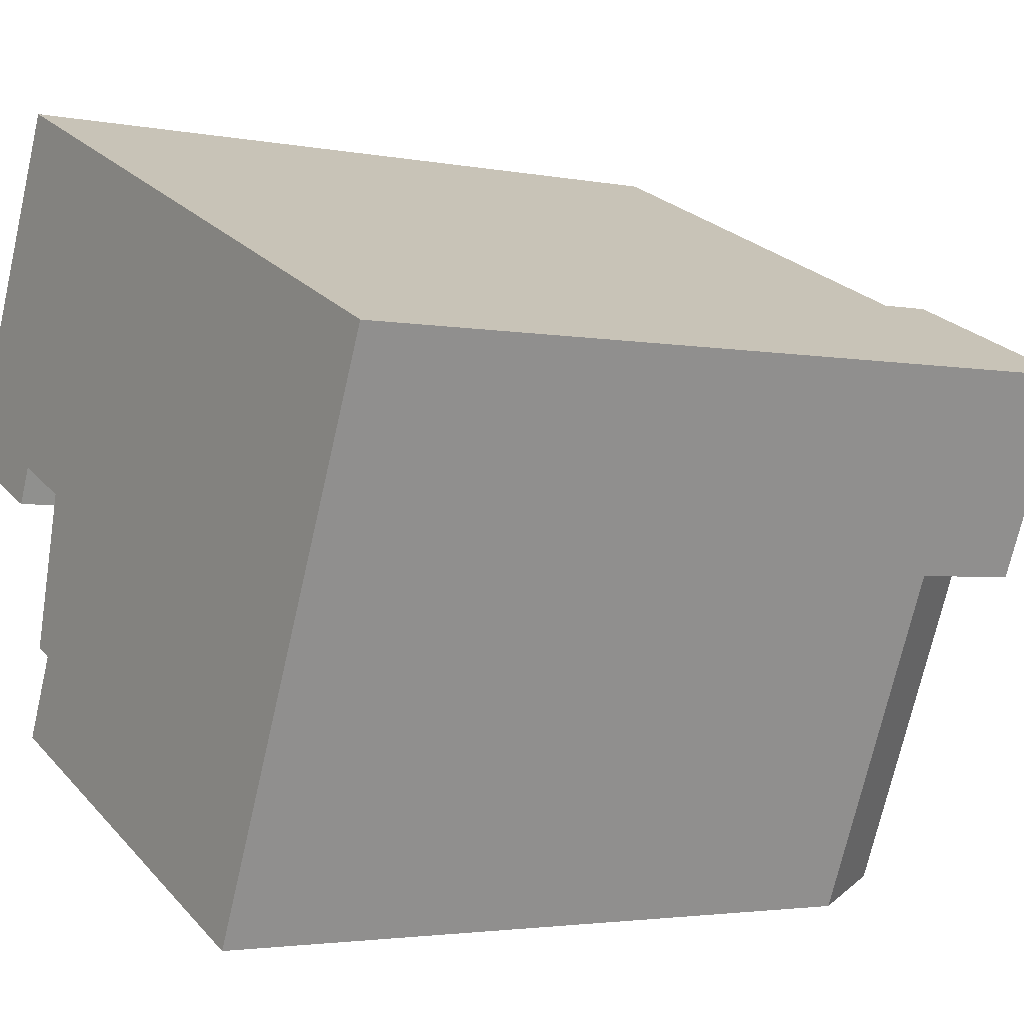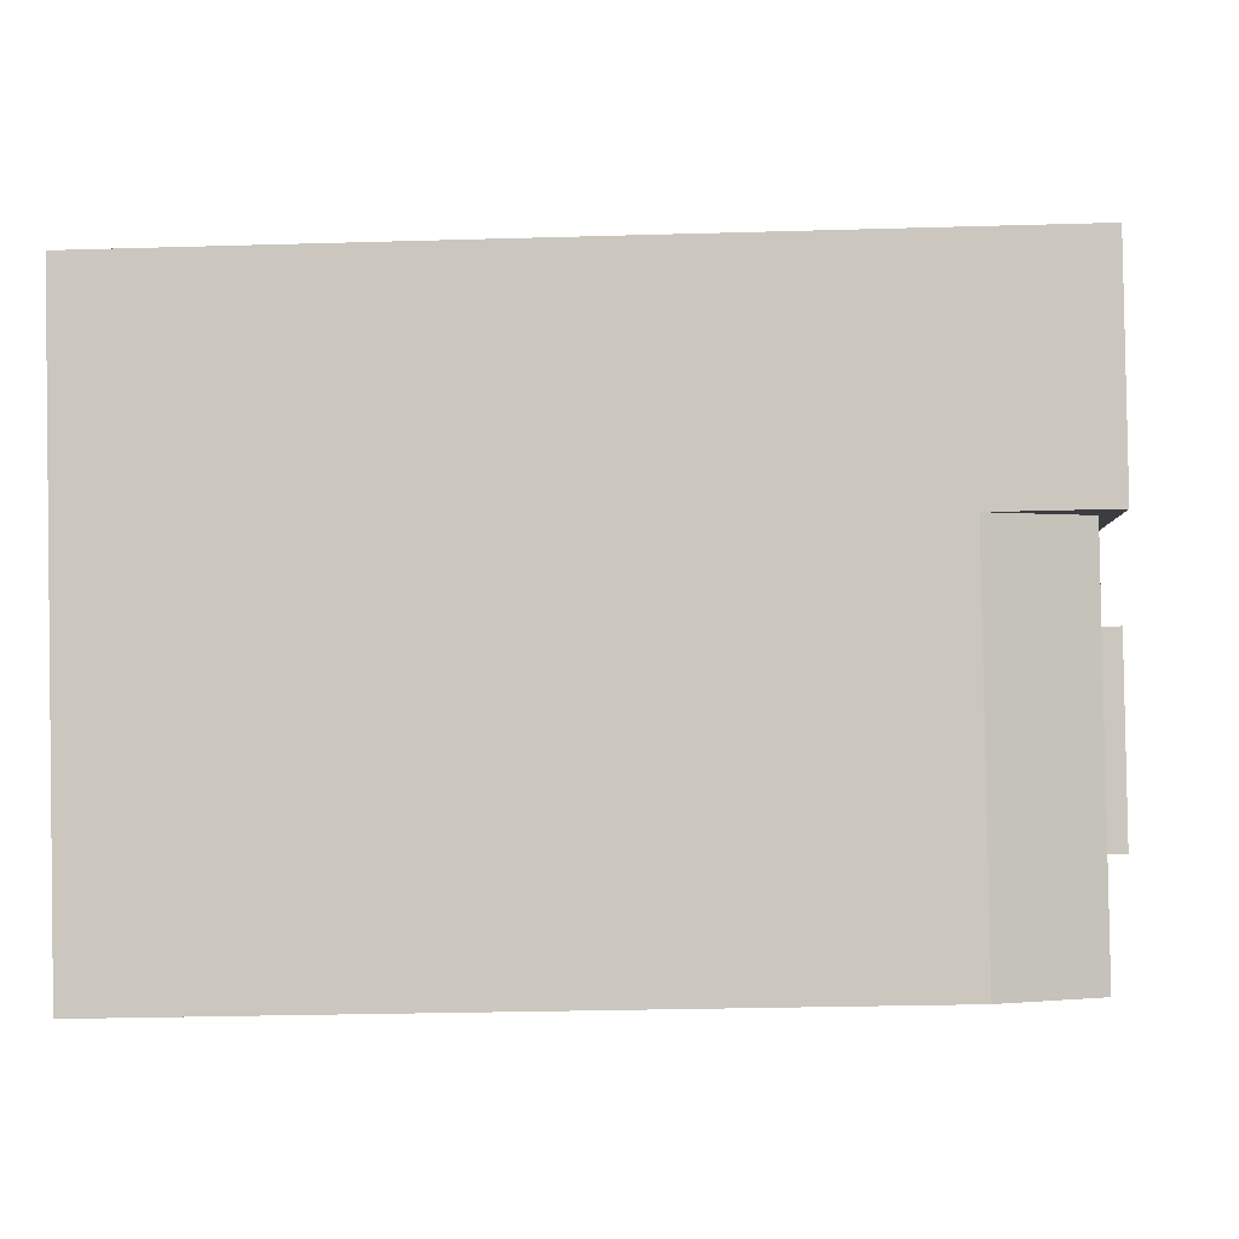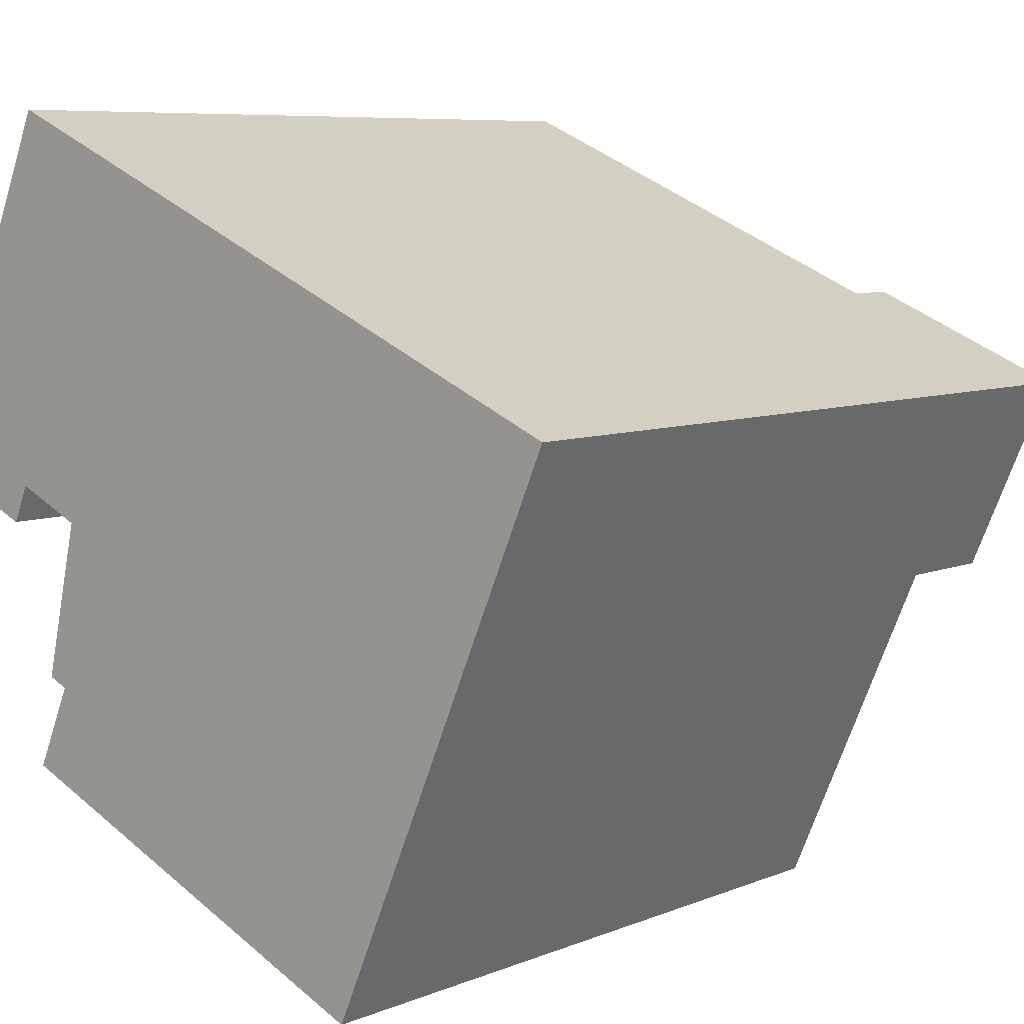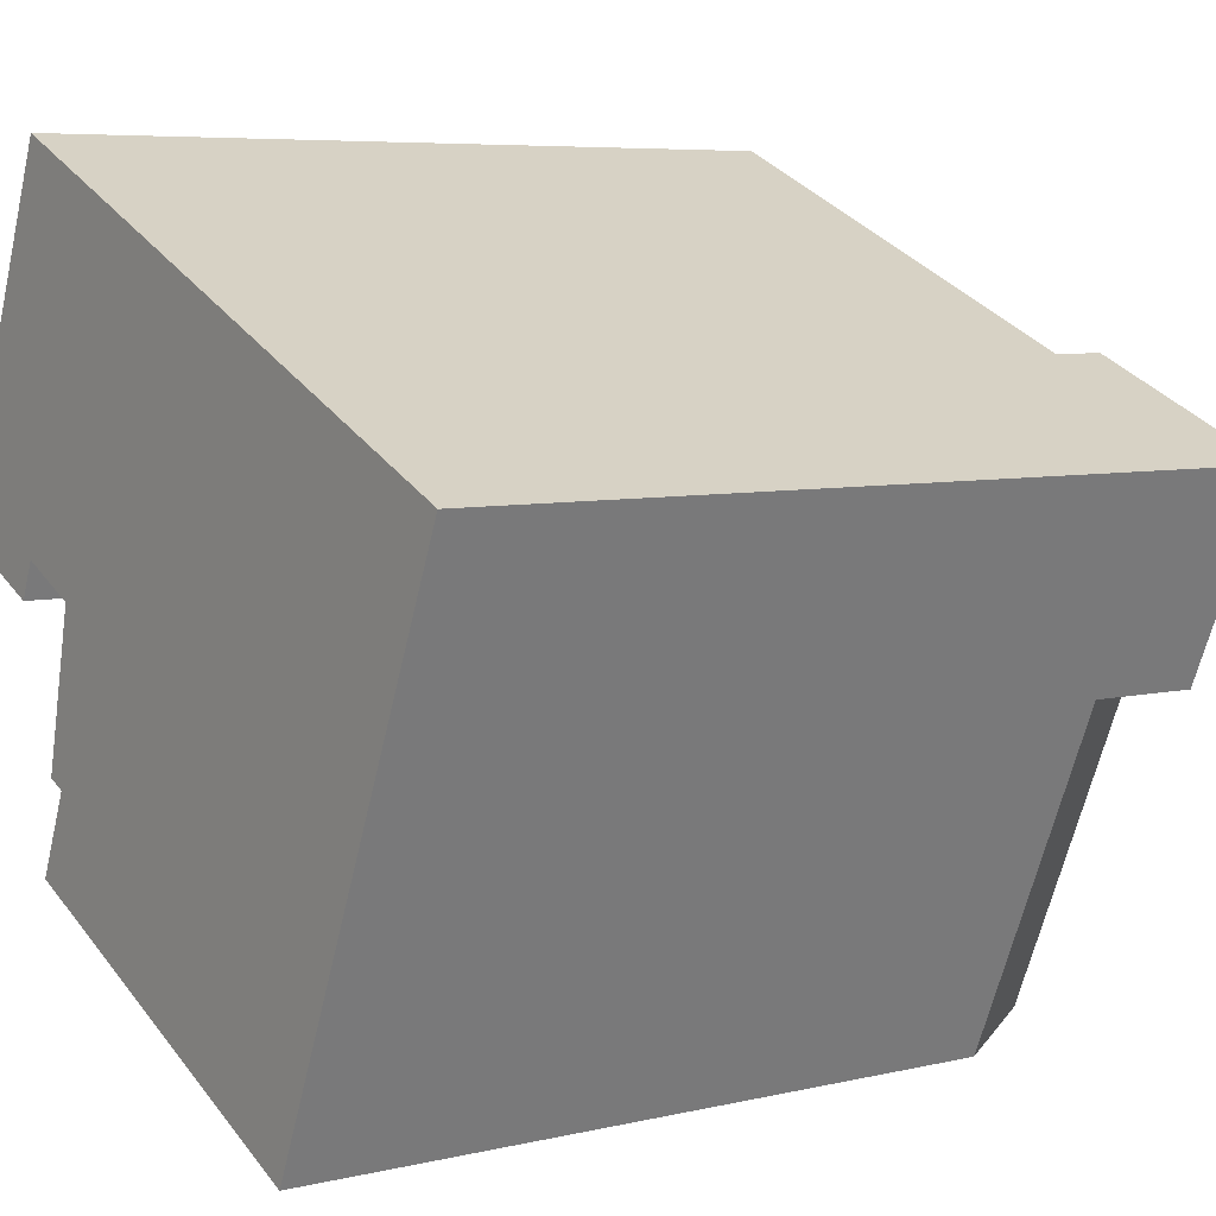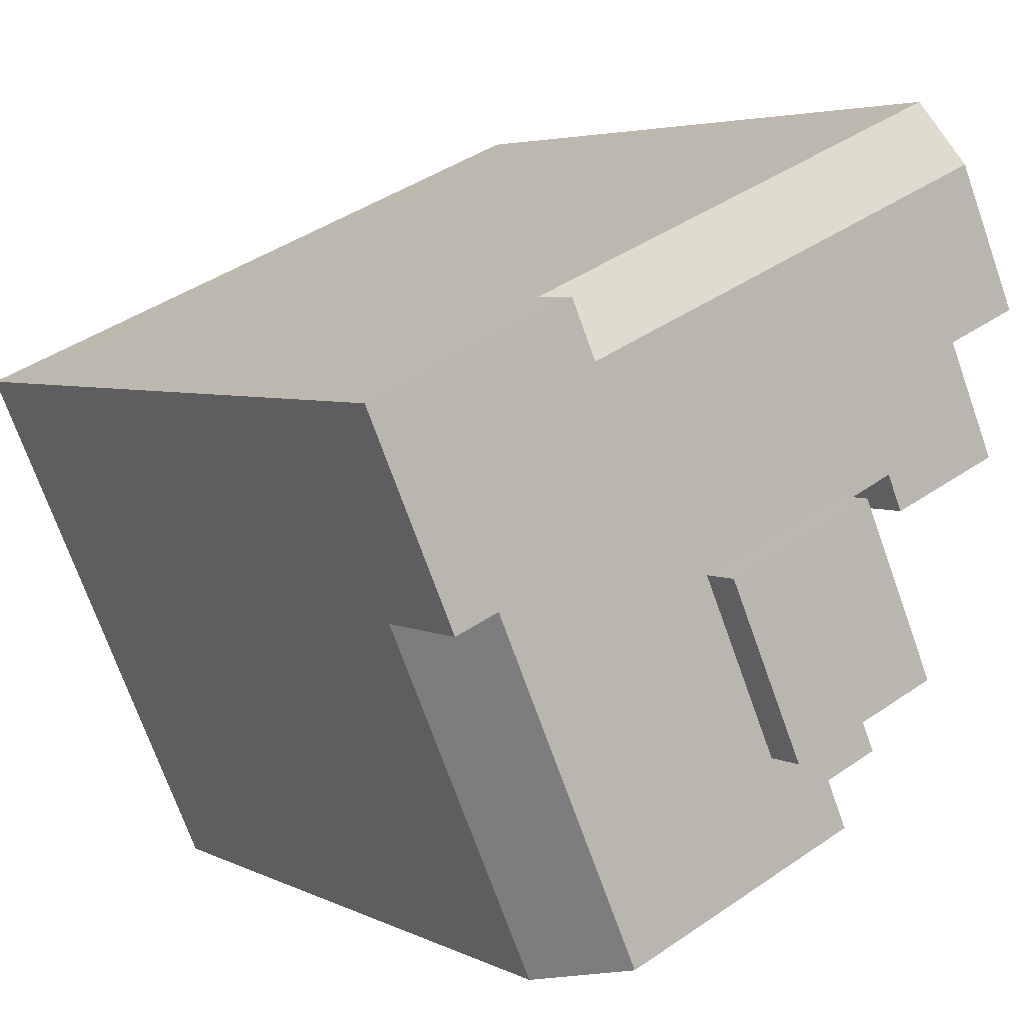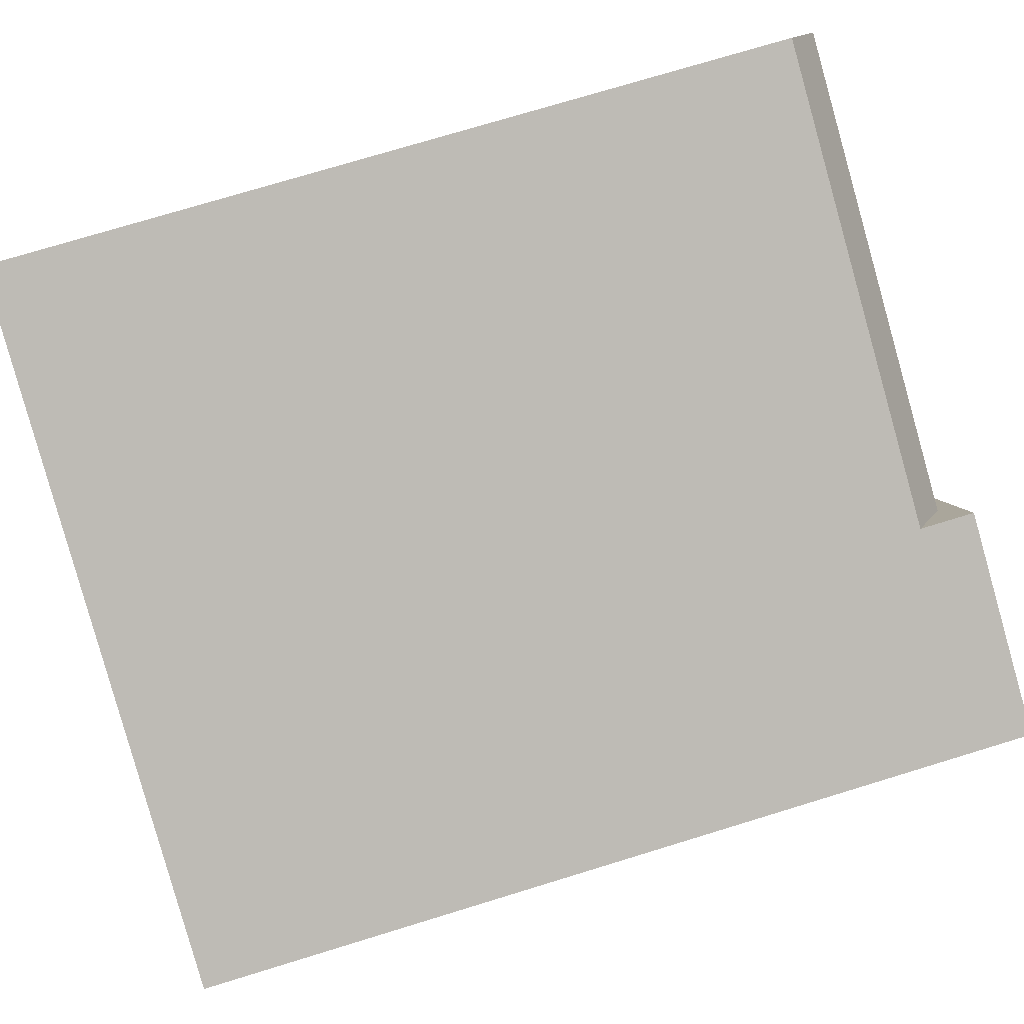
<metadata>
{"format":"obj","ext":"obj","renderer":"f3d","projection":"perspective","resolution":1024,"background":"white","views":[{"elev":-2.8,"azim":55.6,"up":"+Z"},{"elev":-26.2,"azim":92.7,"up":"+Z"},{"elev":7.3,"azim":40.7,"up":"+Z"},{"elev":6.3,"azim":54.8,"up":"+Z"},{"elev":4.3,"azim":147.7,"up":"+Z"},{"elev":73.6,"azim":72.9,"up":"+Z"}]}
</metadata>
<code>
v  3.601 18.2 3.019
v  0.886 18.2 2.054
v  1.663 18.2 3.856
v  0 18.2 1.114e-15
v  1.93 18.2 -0.834
v  2.82 18.2 1.218
v  3.005 18.2 -1.299
v  3.417 18.2 -0.346
v  7.066 18.2 -0.615
v  5.164 18.2 -1.142
v  4.927 18.2 -2.187
v  6.154 18.2 -2.717
v  4.343 18.2 -4.763
v  4.767 18.2 -5.335
v  4.263 18.2 -5.116
v  5.121 18.2 -5.099
v  4.064 18.2 -7.537
v  3.852 18.2 -7.445
v  6.81 18.2 -8.724
v  7.867 18.2 -6.285
v  6.154 18.15 -2.717
v  5.121 18.15 -5.099
v  5.121 21.73 -5.099
v  6.154 21.73 -2.717
v  7.066 20.69 -0.615
v  7.066 21.73 -0.615
v  3.201 -4.546e-16 7.424
v  3.163 20.69 7.335
v  3.163 -4.491e-16 7.335
v  3.876 -5.503e-16 8.987
v  3.876 19.75 8.987
v  3.201 20.69 7.424
v  8.275 20.69 -1.137
v  8.275 21.73 -1.137
v  9.812 20.69 -1.8
v  9.812 21.73 -1.8
v  11.01 20.69 -2.319
v  11.01 21.73 -2.319
v  9.069 21.73 -6.804
v  7.867 20.69 -6.285
v  7.867 21.73 -6.285
v  9.069 20.69 -6.804
v  3.417 2.119e-17 -0.346
v  3.005 7.954e-17 -1.299
v  2.82 20.69 1.218
v  4.343 2.917e-16 -4.763
v  4.263 3.133e-16 -5.116
v  4.927 1.339e-16 -2.187
v  5.164 6.993e-17 -1.142
v  4.343 18.15 -4.763
v  4.927 18.15 -2.187
v  1.663 20.69 3.856
v  3.601 20.69 3.019
v  14.09 20.69 -8.969
v  14.35 18.23 -11.99
v  13.03 20.69 -11.41
v  18.14 18.23 -3.258
v  15.12 20.69 -6.587
v  16.03 20.69 -4.485
v  16.81 20.69 -2.684
v  15.1 -2.536e-16 4.142
v  15.1 19.75 4.142
v  20.36 -1.144e-16 1.869
v  15.1 21.13 4.142
v  20.36 21.13 1.869
v  0.886 -1.258e-16 2.054
v  0 0 0
v  1.663 -2.361e-16 3.856
v  6.81 20.69 -8.724
v  14.42 20.69 2.58
v  12.87 20.69 -0.985
v  10.1 20.69 -4.422
v  4.064 4.615e-16 -7.537
v  3.852 4.559e-16 -7.445
v  6.81 5.342e-16 -8.724
v  13.03 6.988e-16 -11.41
v  14.35 7.339e-16 -11.99
v  10.1 21.73 -4.422
v  4.767 3.267e-16 -5.335
v  18.14 1.995e-16 -3.258
v  18.14 21.13 -3.258
v  14.42 21.13 2.58
v  16.81 21.13 -2.684
v  12.87 21.13 -0.985
v  1.93 5.107e-17 -0.834
g defaultobject
f 1 2 3
f 2 1 4
f 4 1 5
f 5 1 6
f 6 7 5
f 7 6 8
f 8 6 9
f 8 9 10
f 10 9 11
f 11 9 12
f 13 14 15
f 14 13 16
f 14 17 18
f 17 14 19
f 19 14 20
f 20 14 16
f 21 16 22
f 16 21 23
f 23 21 12
f 23 12 9
f 23 9 24
f 24 9 25
f 24 25 26
f 27 28 29
f 28 27 30
f 28 30 31
f 28 31 32
f 33 26 25
f 26 33 34
f 34 33 35
f 34 35 36
f 36 35 37
f 36 37 38
f 39 40 41
f 40 39 42
f 41 16 23
f 16 41 20
f 20 41 40
f 7 43 44
f 43 7 8
f 45 9 6
f 9 45 25
f 46 15 47
f 15 46 48
f 15 48 49
f 15 49 50
f 50 49 51
f 51 49 10
f 51 10 11
f 13 15 50
f 52 1 3
f 1 52 53
f 53 6 1
f 6 53 45
f 8 49 43
f 49 8 10
f 54 55 56
f 55 54 57
f 57 54 58
f 57 58 59
f 57 59 60
f 61 31 30
f 31 61 62
f 62 61 63
f 62 63 64
f 64 63 65
f 66 4 67
f 4 66 68
f 4 68 29
f 4 29 2
f 2 29 3
f 3 29 28
f 3 28 52
f 40 42 69
f 32 70 28
f 52 28 70
f 53 52 70
f 45 53 70
f 25 45 70
f 33 25 70
f 35 33 70
f 71 35 70
f 37 35 71
f 60 37 71
f 72 37 60
f 42 72 60
f 69 42 60
f 54 69 60
f 56 69 54
f 58 54 60
f 59 58 60
f 18 73 74
f 73 18 75
f 75 18 76
f 76 18 17
f 76 17 19
f 76 19 69
f 76 69 56
f 76 56 77
f 77 56 55
f 11 21 51
f 21 11 12
f 24 41 23
f 41 24 26
f 41 26 39
f 39 26 34
f 39 34 78
f 78 34 36
f 78 36 38
f 15 79 47
f 79 15 14
f 55 80 77
f 80 55 57
f 80 57 63
f 63 57 65
f 65 57 81
f 14 74 79
f 74 14 18
f 82 83 84
f 83 82 64
f 83 64 65
f 83 65 81
f 78 42 39
f 42 78 72
f 72 78 38
f 72 38 37
f 83 71 84
f 71 83 60
f 60 83 81
f 60 81 57
f 31 70 32
f 70 31 62
f 40 19 20
f 19 40 69
f 21 50 51
f 50 21 22
f 70 84 71
f 84 70 82
f 82 70 62
f 82 62 64
f 5 67 4
f 67 5 85
f 85 5 7
f 85 7 44
f 68 49 29
f 49 68 43
f 43 68 44
f 44 68 66
f 44 66 85
f 85 66 67
f 61 80 63
f 80 61 77
f 77 61 30
f 77 30 76
f 76 30 75
f 75 30 49
f 49 30 27
f 49 27 29
f 75 49 48
f 75 48 79
f 79 48 46
f 79 46 47
f 79 73 75
f 73 79 74

</code>
